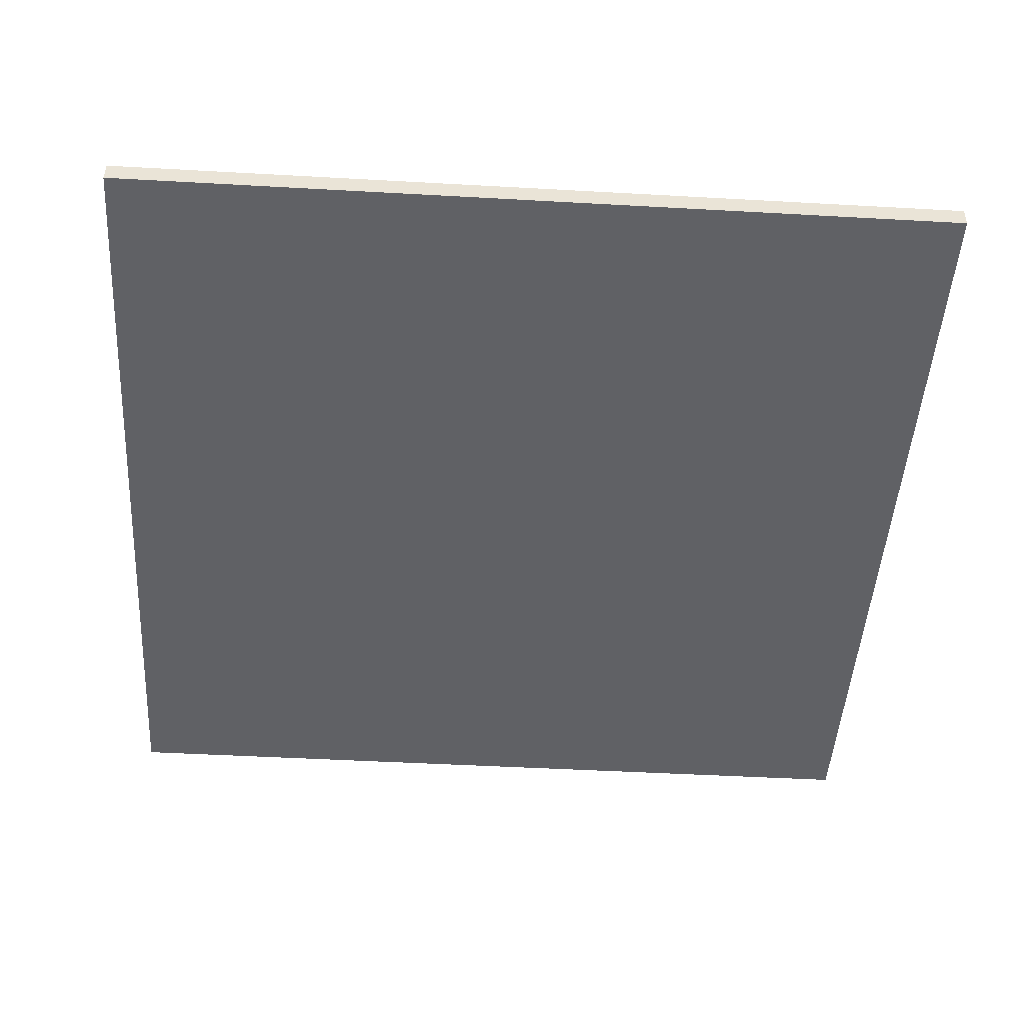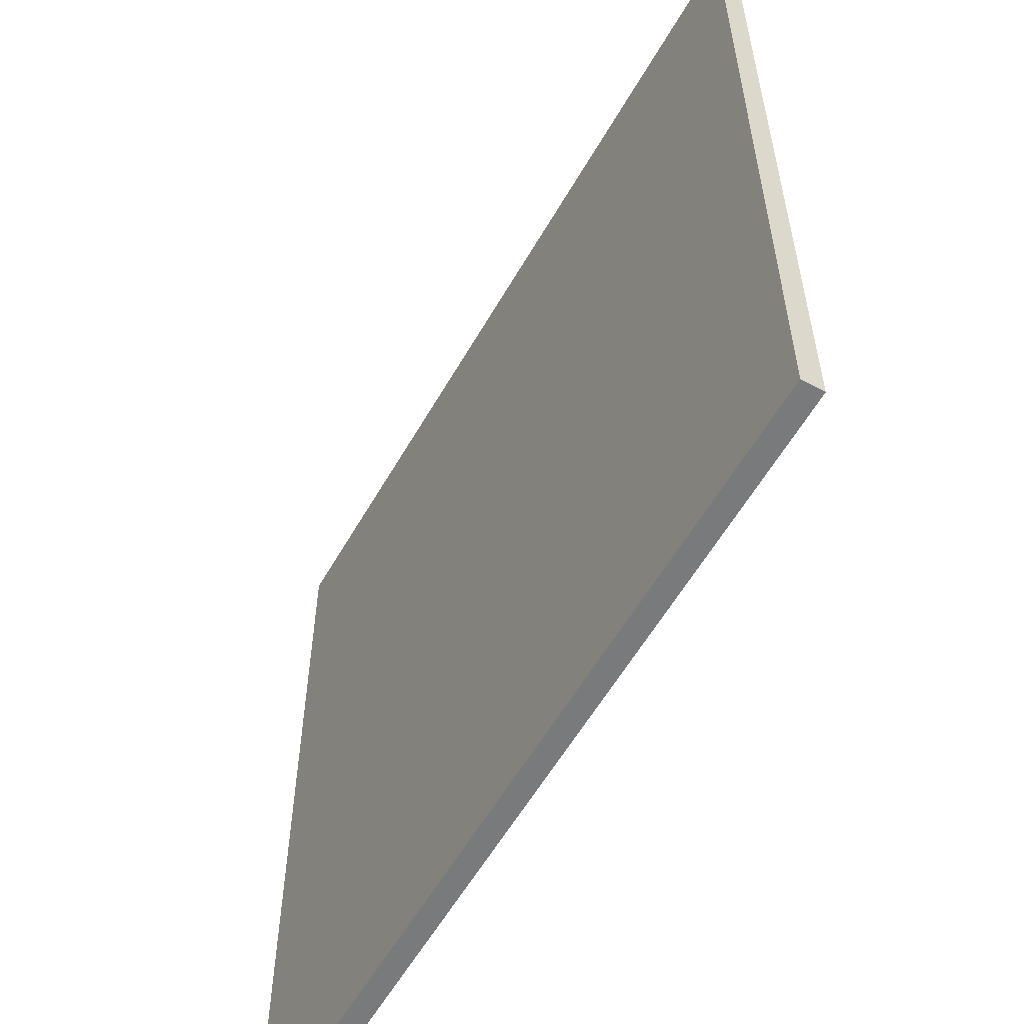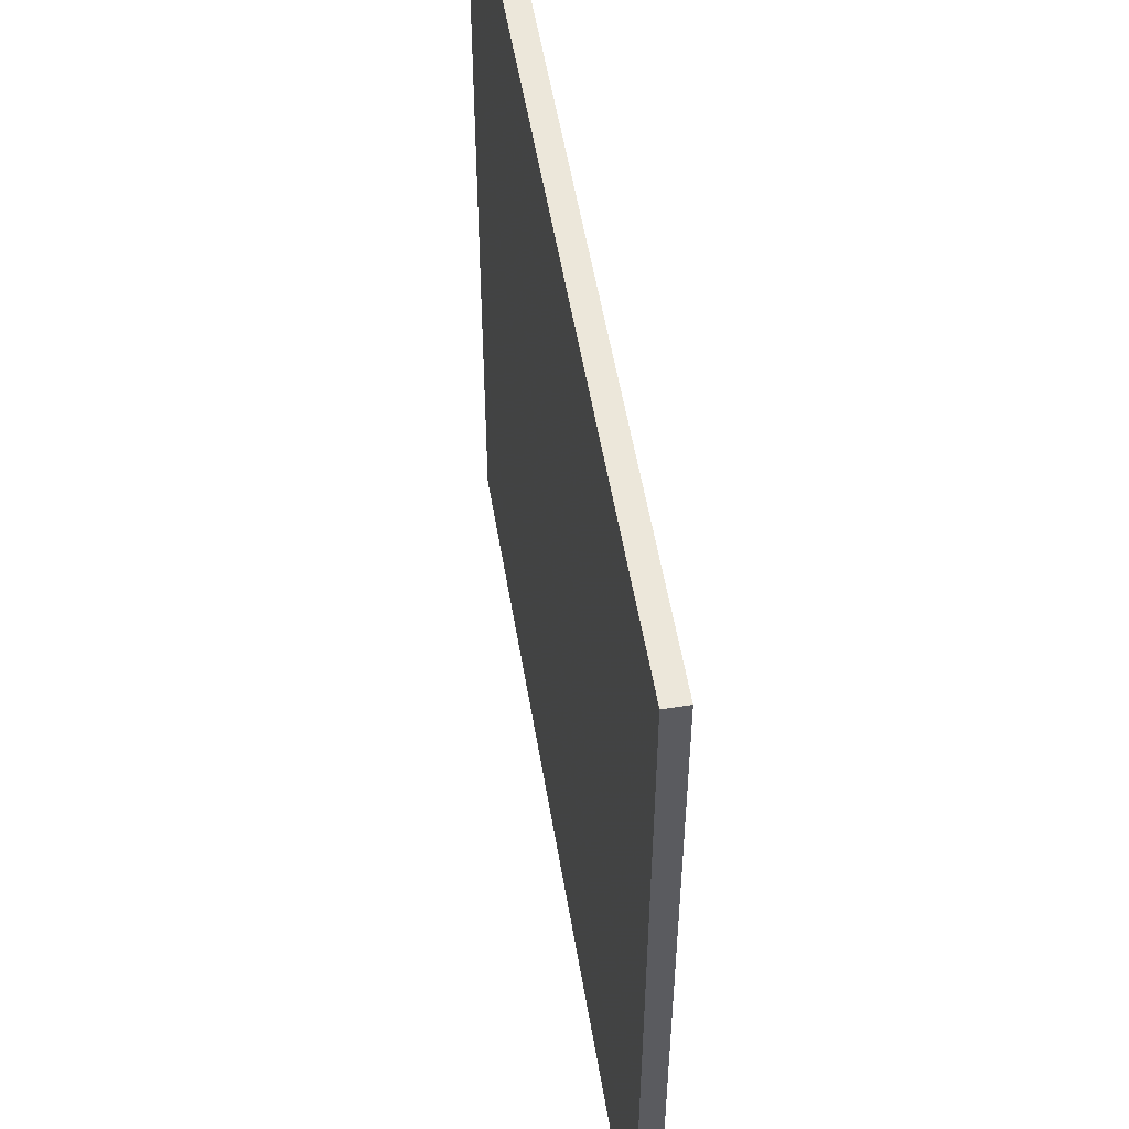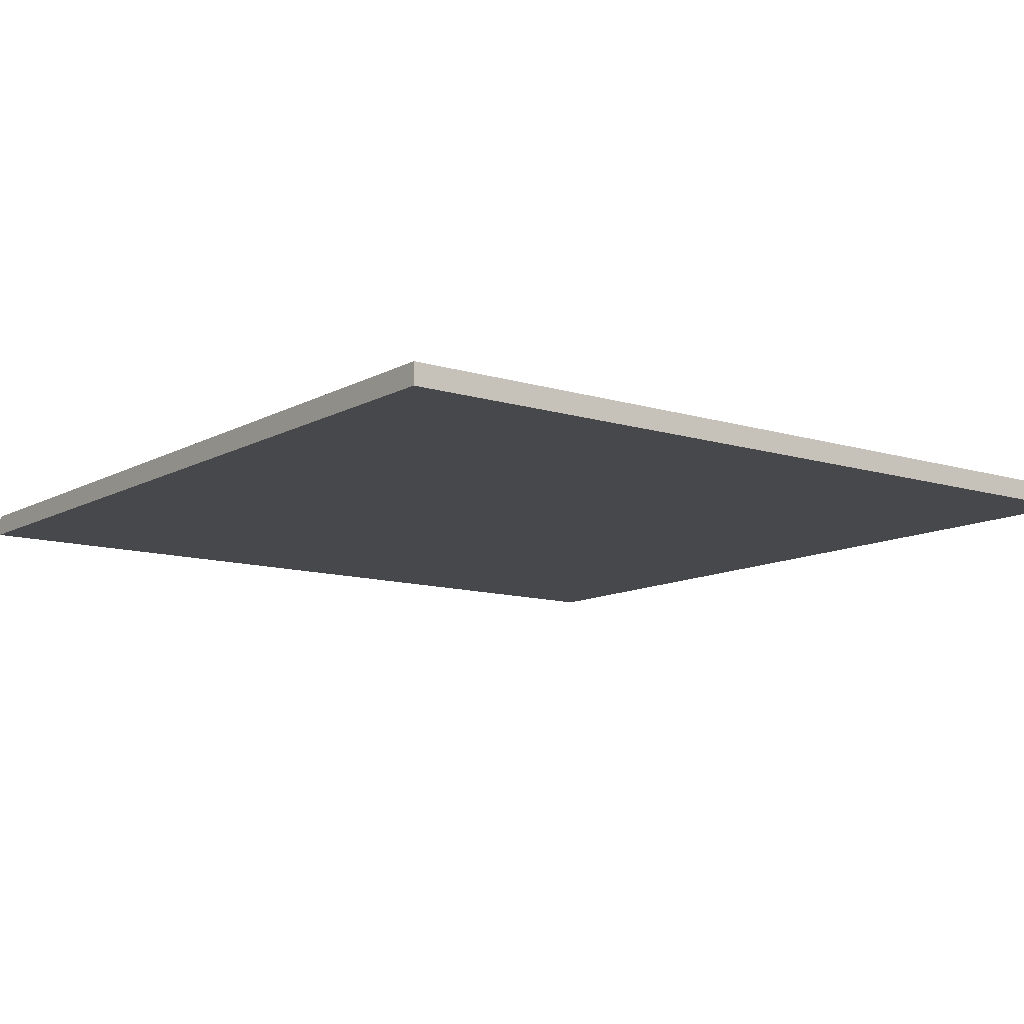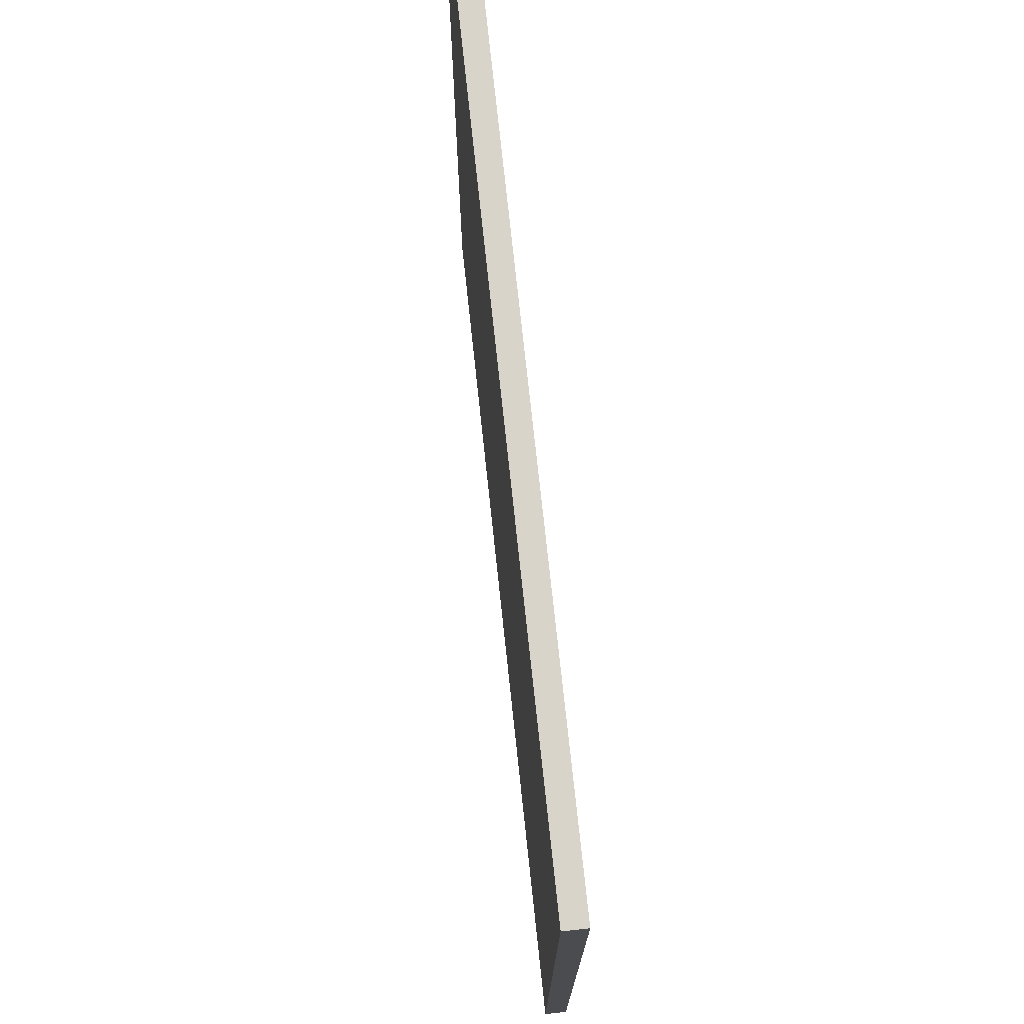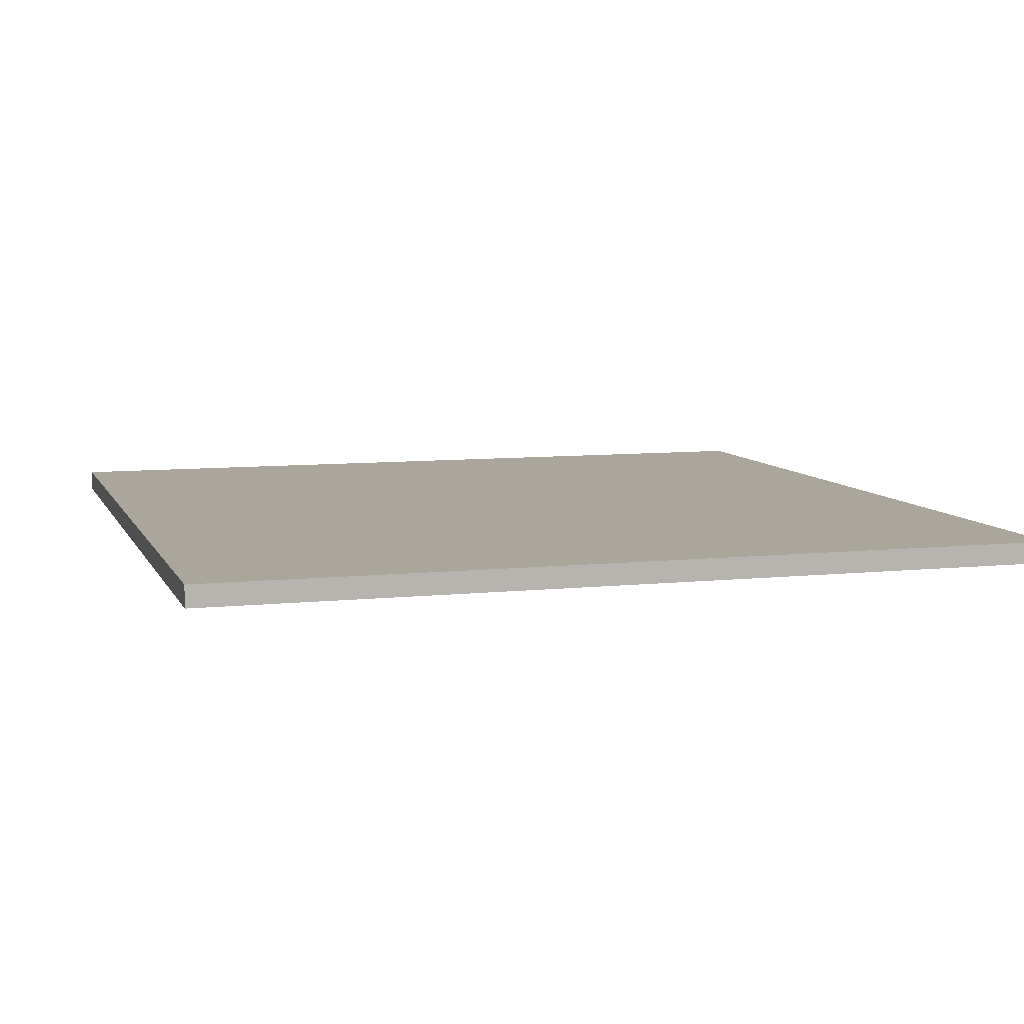
<metadata>
{"format":"obj","ext":"obj","renderer":"f3d","projection":"perspective","resolution":1024,"background":"white","views":[{"elev":-47.5,"azim":-3.6,"up":"+Z"},{"elev":-58.0,"azim":60.4,"up":"+Y"},{"elev":53.9,"azim":-99.4,"up":"+Y"},{"elev":-11.3,"azim":142.9,"up":"+Z"},{"elev":74.9,"azim":83.9,"up":"+Y"},{"elev":8.0,"azim":163.3,"up":"+Z"}]}
</metadata>
<code>
v -50 -20 55
v -10 -20 55
v -50 20 55
v -10 20 55
v -50 -20 56
v -10 -20 56
v -50 20 56
v -10 20 56
f 1 3 4
f 4 2 1
f 5 6 8
f 8 7 5
f 1 2 6
f 6 5 1
f 2 4 8
f 8 6 2
f 4 3 7
f 7 8 4
f 3 1 5
f 5 7 3

</code>
